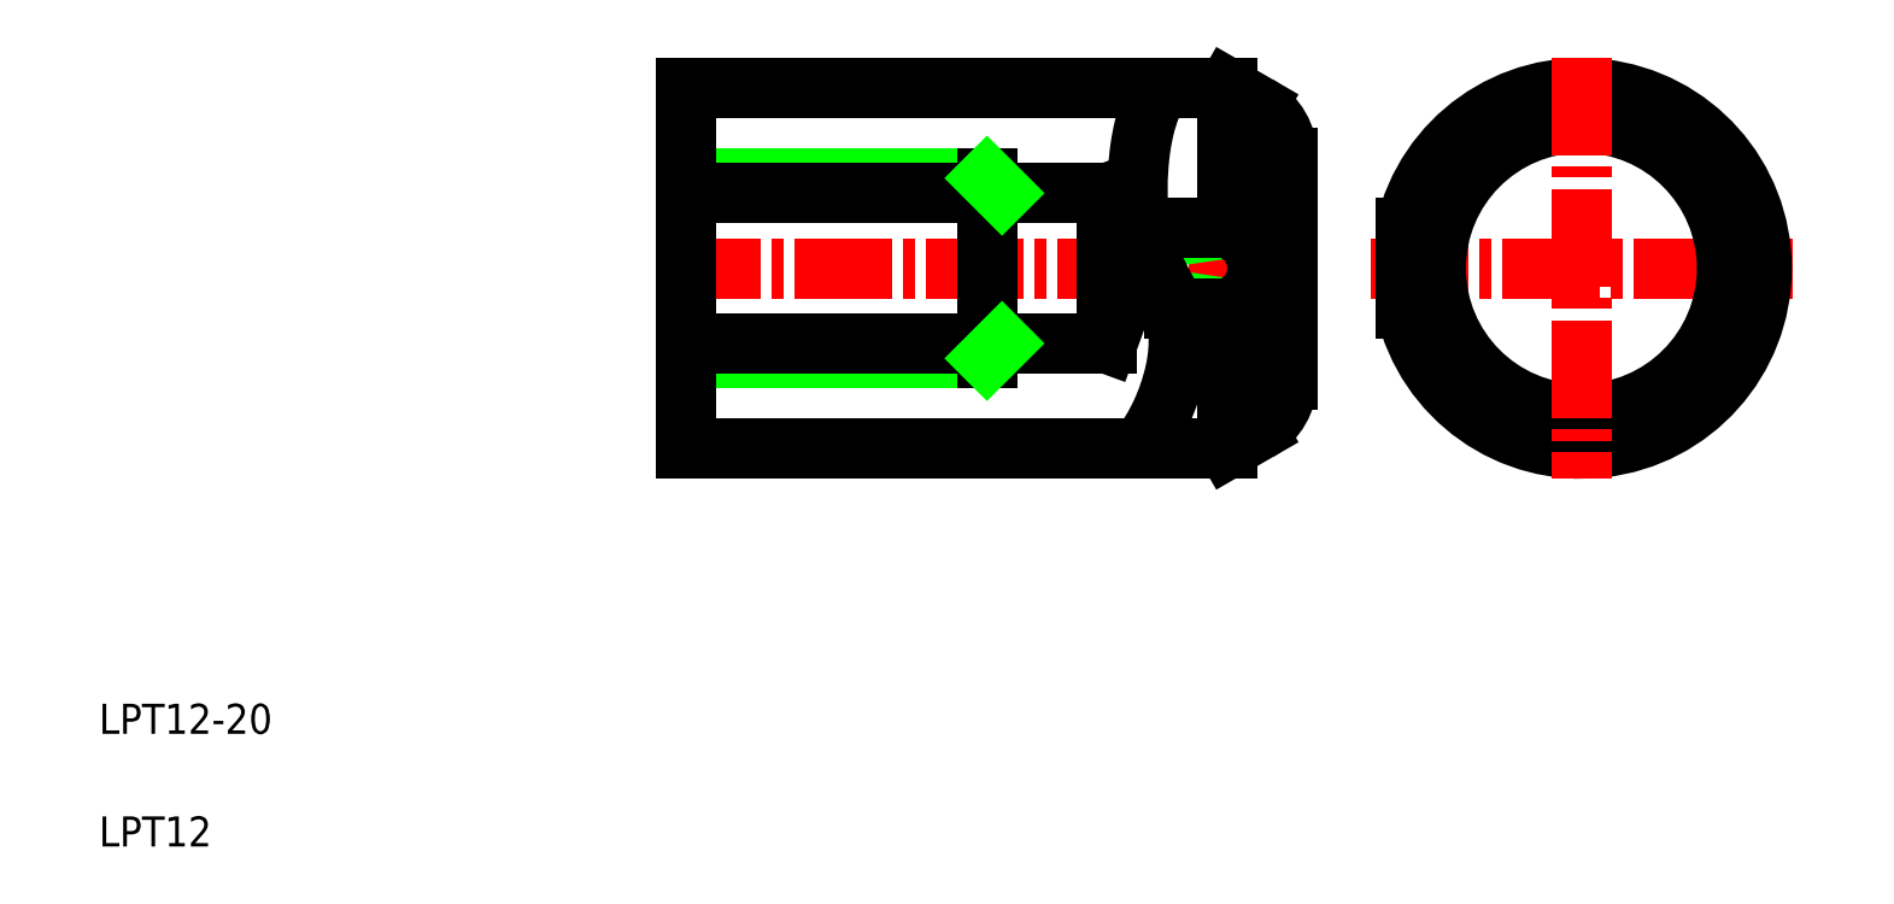
<metadata>
{"format":"dxf","ext":"dxf","renderer":"ezdxf+matplotlib","layout":"modelspace","background":"white","min_lineweight":24,"dpi":150}
</metadata>
<code>
0
SECTION
2
ENTITIES
0
LINE
8
CENTER
10
21.27
20
21.74
30
0
11
42.75
21
21.74
31
0
0
LINE
8
0
10
40.05
20
20.41
30
0
11
38.17
21
20.69
31
0
0
LINE
8
0
10
37.26
20
22.66
30
0
11
40.05
21
23.08
31
0
0
LINE
8
0
10
37.16
20
23.08
30
0
11
40.05
21
23.08
31
0
0
LINE
8
0
10
38.27
20
20.41
30
0
11
40.05
21
20.41
31
0
0
LINE
8
0
10
22.05
20
27.74
30
0
11
40.05
21
27.74
31
0
0
LINE
8
0
10
22.05
20
15.74
30
0
11
40.05
21
15.74
31
0
0
TEXT
8
0
10
2.5
20
6.25
30
0
40
1
1
LPT12-20
0
TEXT
8
0
10
2.5
20
2.5
30
0
40
1
1
LPT12
0
LINE
8
0
10
22.05
20
18.74
30
0
11
32.05
21
18.74
31
0
0
LINE
8
0
10
22.05
20
24.74
30
0
11
32.05
21
24.74
31
0
0
LINE
8
0
10
22.05
20
24.24
30
0
11
36.05
21
24.24
31
0
0
LINE
8
0
10
22.05
20
19.24
30
0
11
36.05
21
19.24
31
0
0
LINE
8
0
10
22.05
20
27.74
30
0
11
22.05
21
15.74
31
0
0
POLYLINE
8
0
66
     1
10
0
20
0
30
0
0
VERTEX
8
0
10
37.79
20
27.74
30
0
42
0.06292
0
VERTEX
8
0
10
37.29
20
26.43
30
0
42
0.04441
0
VERTEX
8
0
10
37.09
20
25.04
30
0
42
0.03623
0
VERTEX
8
0
10
37.09
20
23.64
30
0
42
0.07503
0
VERTEX
8
0
10
37.39
20
22.27
30
0
42
0.01909
0
VERTEX
8
0
10
38.02
20
21.01
30
0
42
-0.1009
0
VERTEX
8
0
10
38.43
20
19.68
30
0
42
-0.07585
0
VERTEX
8
0
10
38.31
20
18.28
30
0
42
-0.05281
0
VERTEX
8
0
10
37.86
20
16.95
30
0
42
-0.05421
0
VERTEX
8
0
10
37.14
20
15.75
30
0
0
SEQEND
8
0
0
LINE
8
0
10
36.05
20
19.24
30
0
11
36.96
21
21.74
31
0
0
LINE
8
0
10
36.05
20
24.24
30
0
11
36.05
21
19.24
31
0
0
LINE
8
0
10
32.05
20
24.74
30
0
11
32.05
21
18.74
31
0
0
LINE
8
0
10
32.05
20
18.74
30
0
11
32.55
21
19.24
31
0
0
LINE
8
0
10
32.05
20
24.74
30
0
11
32.55
21
24.24
31
0
0
LINE
8
0
10
36.05
20
24.24
30
0
11
36.96
21
21.74
31
0
0
LINE
8
CENTER
10
44.82
20
21.74
30
0
11
58.85
21
21.74
31
0
0
CIRCLE
8
0
10
51.84
20
21.74
30
0
40
4.845
0
ARC
8
0
10
51.84
20
21.74
30
0
40
6
50
192.8
51
167.2
0
ARC
8
0
10
39.66
20
21.74
30
0
40
1.389
50
286.3
51
73.74
0
LINE
8
0
10
42.05
20
25.44
30
0
11
42.05
21
18.05
31
0
0
LINE
8
0
10
45.99
20
23.08
30
0
11
45.99
21
20.41
31
0
0
ARC
8
0
10
40.05
20
18.05
30
0
40
2
50
300
51
0
0
LINE
8
0
10
40.05
20
20.41
30
0
11
40.05
21
15.74
31
0
0
LINE
8
0
10
40.05
20
15.74
30
0
11
41.05
21
16.32
31
0
0
ARC
8
0
10
40.05
20
25.44
30
0
40
2
50
0
51
60
0
LINE
8
0
10
40.05
20
27.74
30
0
11
40.05
21
23.08
31
0
0
LINE
8
0
10
40.05
20
27.74
30
0
11
41.05
21
27.17
31
0
0
LINE
8
0
10
45.99
20
22.41
30
0
11
45.99
21
22.41
31
0
0
LINE
8
0
10
45.99
20
21.74
30
0
11
45.99
21
21.74
31
0
0
LINE
8
CENTER
10
51.84
20
28.76
30
0
11
51.84
21
14.73
31
0
0
ENDSEC
0
EOF

</code>
